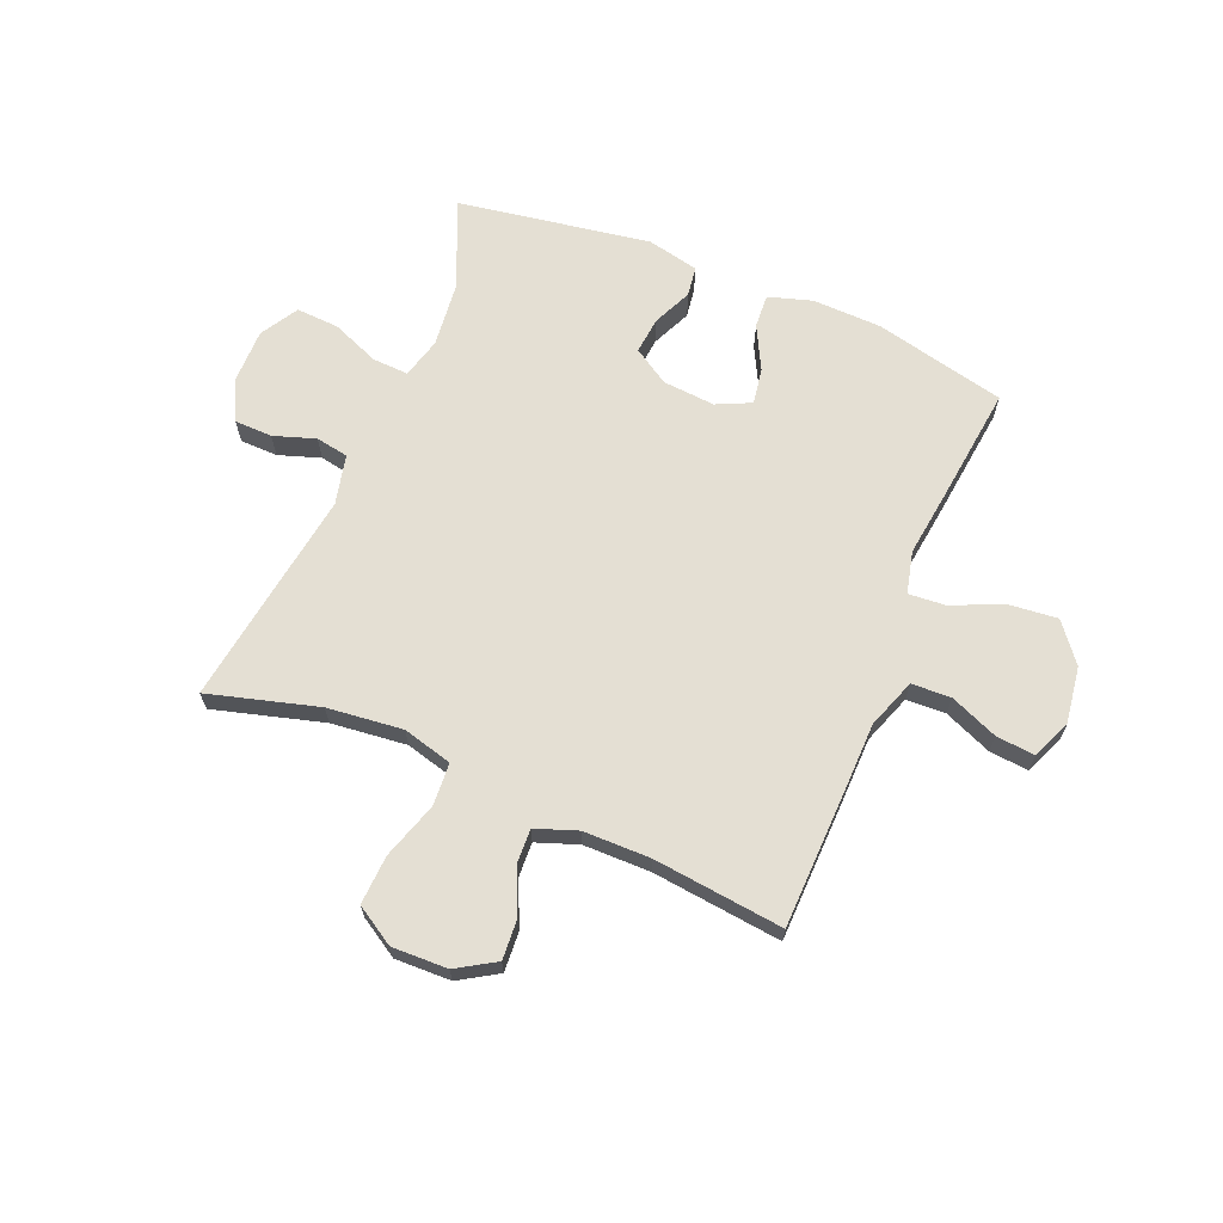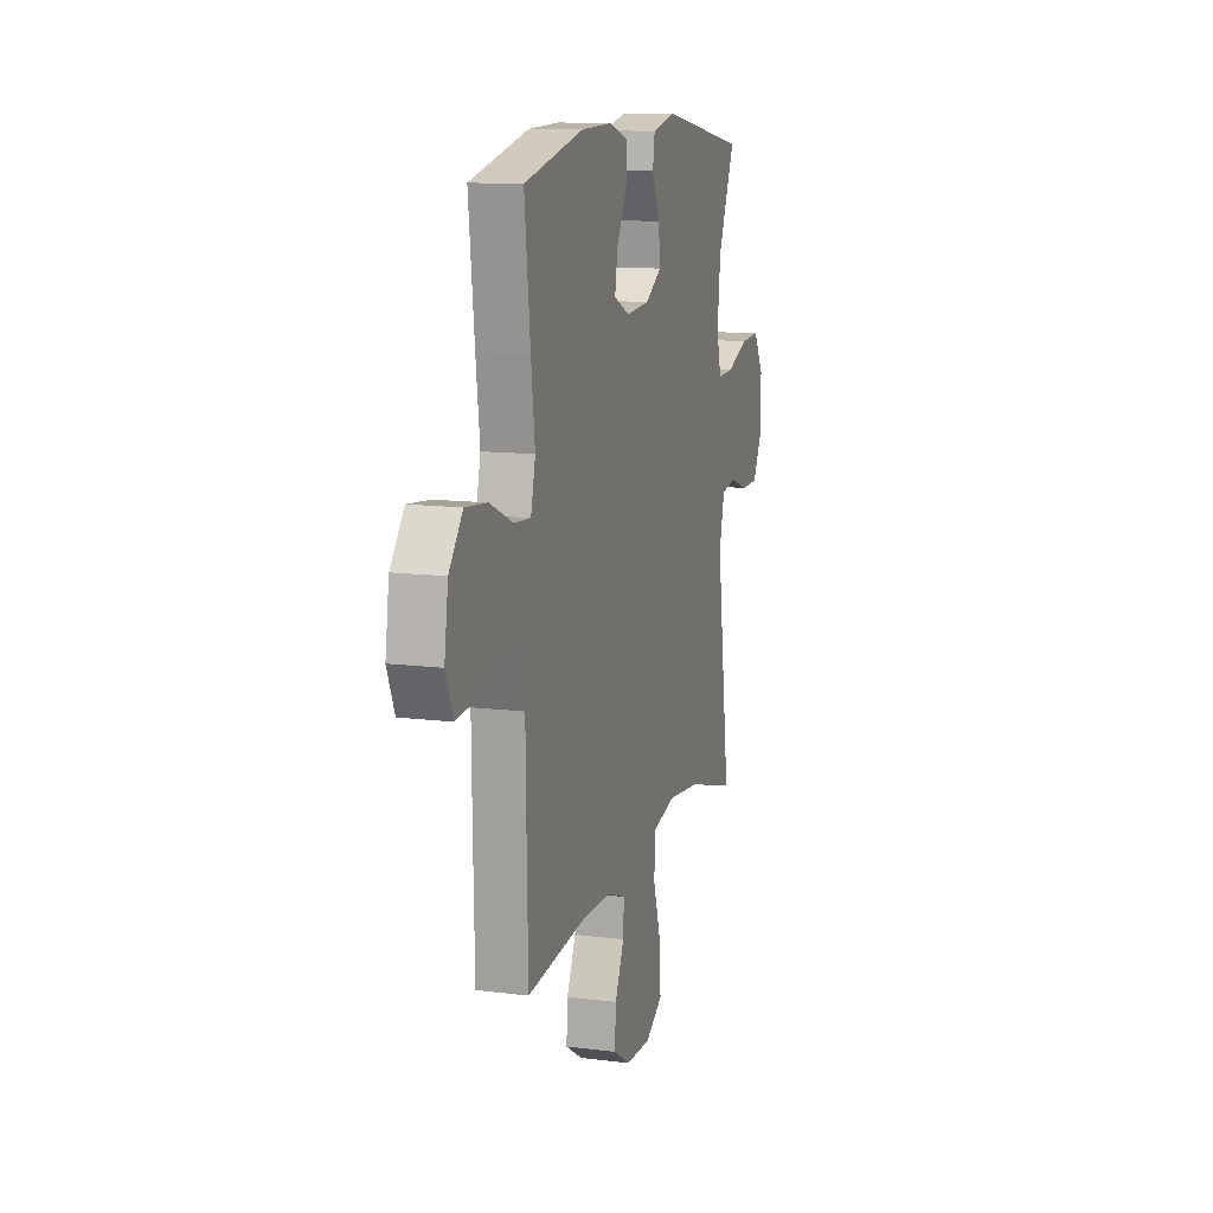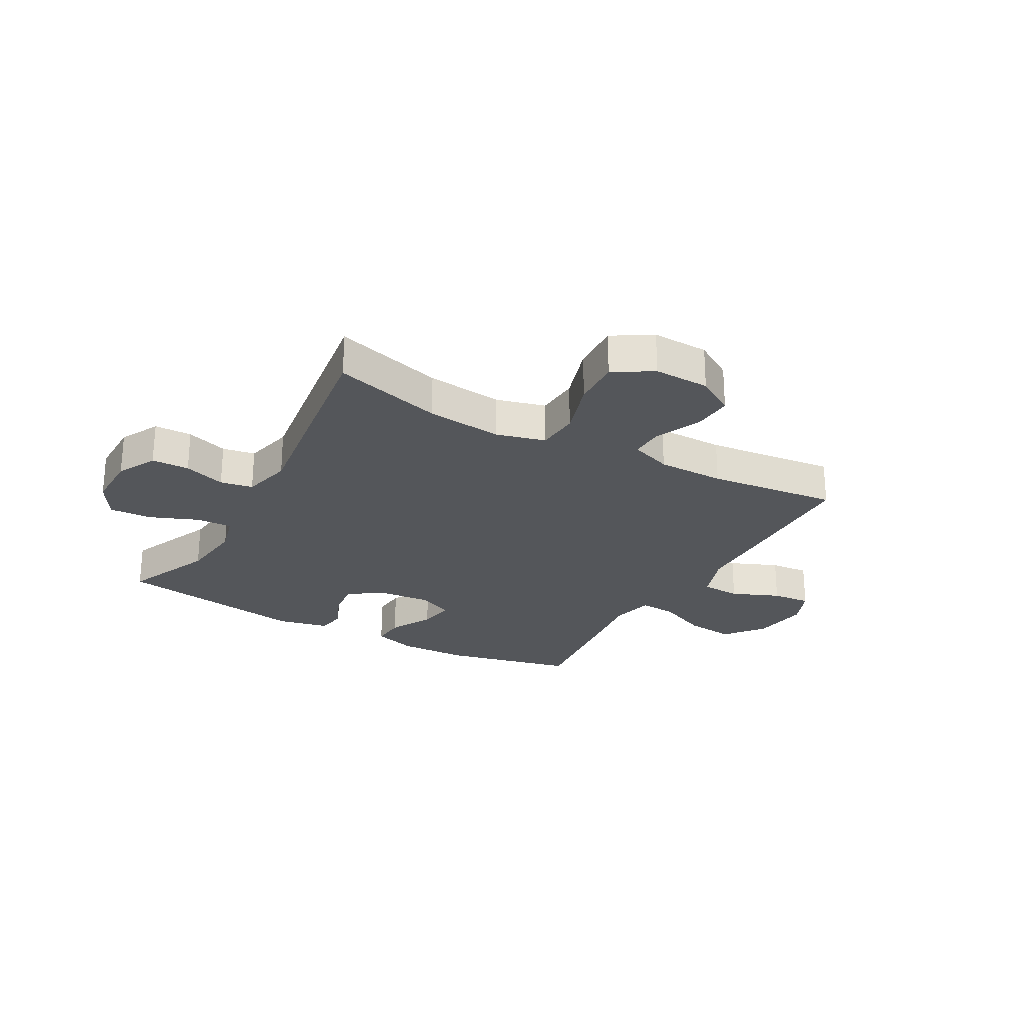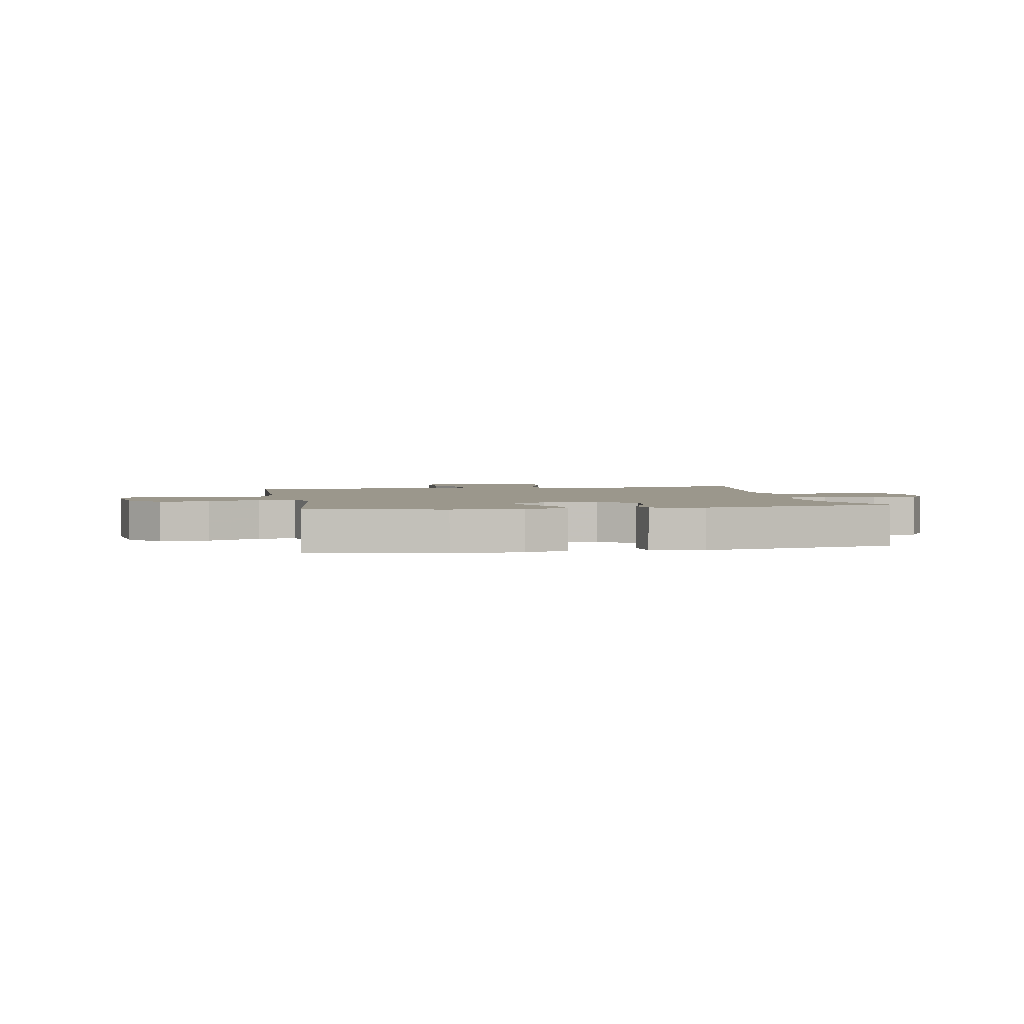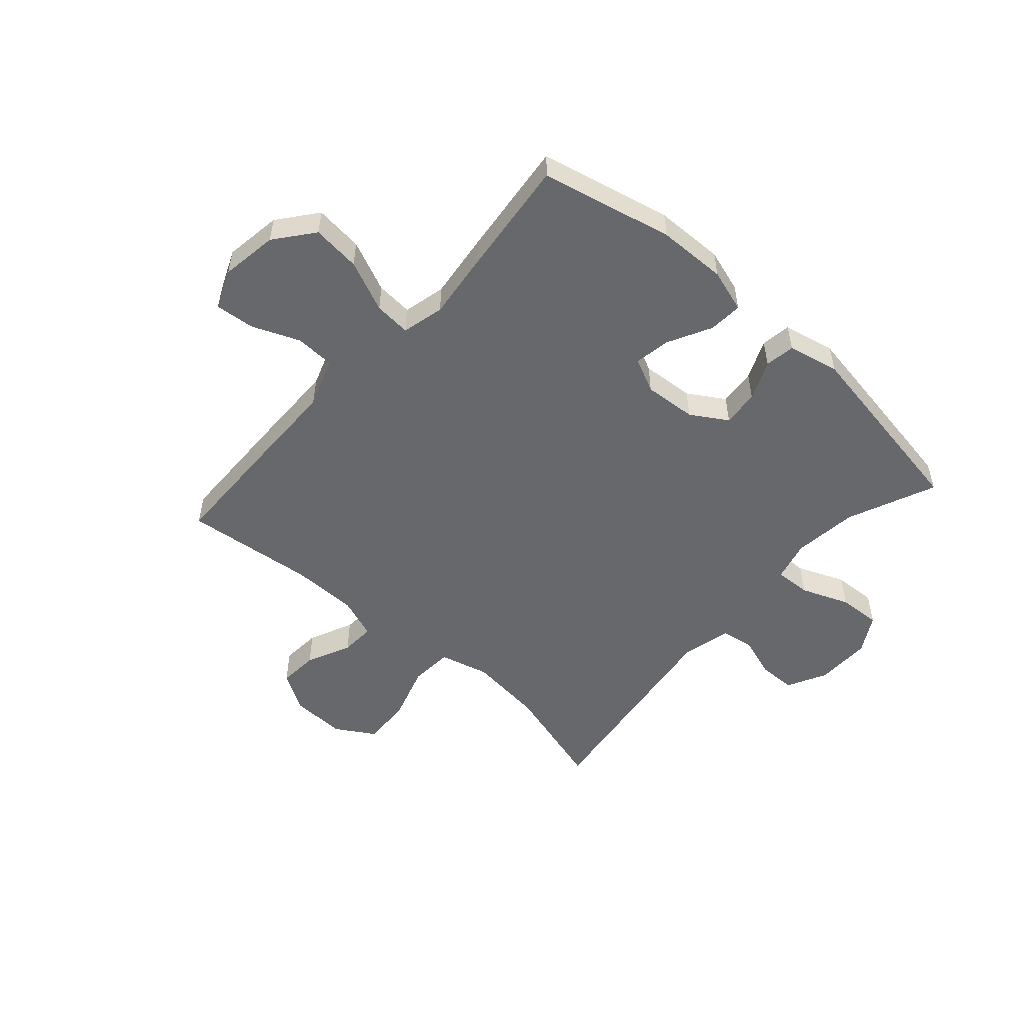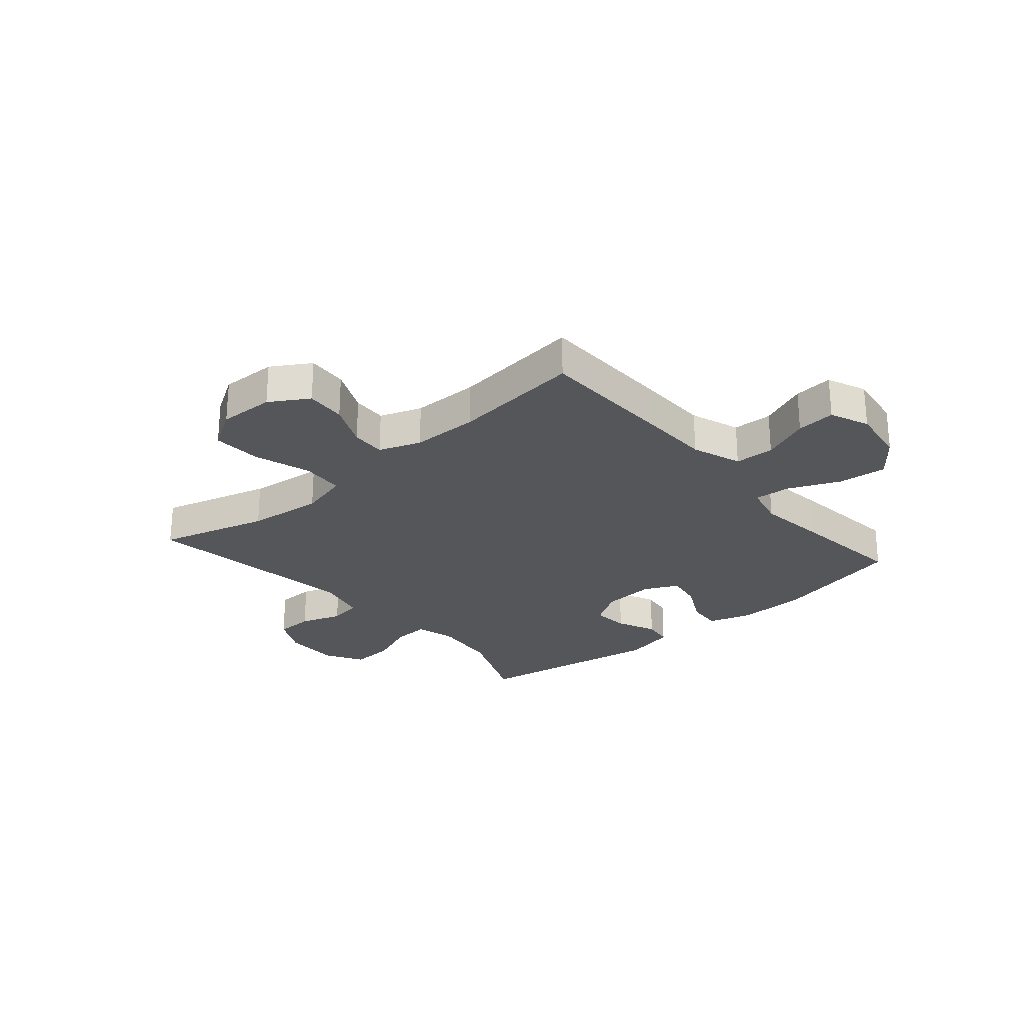
<metadata>
{"format":"obj","ext":"obj","renderer":"f3d","projection":"perspective","resolution":1024,"background":"white","views":[{"elev":66.4,"azim":-157.2,"up":"+Y"},{"elev":12.1,"azim":-73.4,"up":"+Z"},{"elev":-25.4,"azim":150.9,"up":"+Y"},{"elev":2.6,"azim":-10.4,"up":"+Y"},{"elev":-52.3,"azim":-41.7,"up":"+Y"},{"elev":-26.0,"azim":-139.2,"up":"+Y"}]}
</metadata>
<code>
v -0.5 0.07 -0.5
v -0.505 0.07 -0.27
v -0.507 0.07 -0.134
v -0.538 0.07 -0.046
v -0.608 0.07 -0.043
v -0.693 0.07 -0.078
v -0.762 0.07 -0.084
v -0.791 0.07 -0.015
v -0.776 0.07 0.086
v -0.722 0.07 0.154
v -0.636 0.07 0.145
v -0.545 0.07 0.105
v -0.48 0.07 0.1
v -0.462 0.07 0.175
v -0.477 0.07 0.296
v -0.5 0.07 0.5
v -0.266 0.07 0.553
v -0.144 0.07 0.556
v -0.067 0.07 0.532
v -0.071 0.07 0.472
v -0.111 0.07 0.395
v -0.122 0.07 0.331
v -0.061 0.07 0.302
v 0.032 0.07 0.309
v 0.096 0.07 0.349
v 0.09 0.07 0.414
v 0.059 0.07 0.484
v 0.067 0.07 0.537
v 0.159 0.07 0.557
v 0.5 0.07 0.5
v 0.433 0.07 0.343
v 0.42 0.07 0.228
v 0.439 0.07 0.156
v 0.503 0.07 0.159
v 0.588 0.07 0.193
v 0.664 0.07 0.197
v 0.703 0.07 0.13
v 0.702 0.07 0.031
v 0.666 0.07 -0.039
v 0.599 0.07 -0.04
v 0.525 0.07 -0.015
v 0.467 0.07 -0.025
v 0.446 0.07 -0.113
v 0.5 0.07 -0.5
v 0.306 0.07 -0.445
v 0.172 0.07 -0.43
v 0.084 0.07 -0.453
v 0.079 0.07 -0.529
v 0.111 0.07 -0.63
v 0.115 0.07 -0.717
v 0.046 0.07 -0.759
v -0.053 0.07 -0.756
v -0.121 0.07 -0.714
v -0.116 0.07 -0.643
v -0.08 0.07 -0.564
v -0.077 0.07 -0.503
v -0.151 0.07 -0.476
v -0.27 0.07 -0.475
v -0.5 0 -0.5
v -0.505 0 -0.27
v -0.507 0 -0.134
v -0.538 0 -0.046
v -0.608 0 -0.043
v -0.693 0 -0.078
v -0.762 0 -0.084
v -0.791 0 -0.015
v -0.776 0 0.086
v -0.722 0 0.154
v -0.636 0 0.145
v -0.545 0 0.105
v -0.48 0 0.1
v -0.462 0 0.175
v -0.477 0 0.296
v -0.5 0 0.5
v -0.266 0 0.553
v -0.144 0 0.556
v -0.067 0 0.532
v -0.071 0 0.472
v -0.111 0 0.395
v -0.122 0 0.331
v -0.061 0 0.302
v 0.032 0 0.309
v 0.096 0 0.349
v 0.09 0 0.414
v 0.059 0 0.484
v 0.067 0 0.537
v 0.159 0 0.557
v 0.5 0 0.5
v 0.433 0 0.343
v 0.42 0 0.228
v 0.439 0 0.156
v 0.503 0 0.159
v 0.588 0 0.193
v 0.664 0 0.197
v 0.703 0 0.13
v 0.702 0 0.031
v 0.666 0 -0.039
v 0.599 0 -0.04
v 0.525 0 -0.015
v 0.467 0 -0.025
v 0.446 0 -0.113
v 0.5 0 -0.5
v 0.306 0 -0.445
v 0.172 0 -0.43
v 0.084 0 -0.453
v 0.079 0 -0.529
v 0.111 0 -0.63
v 0.115 0 -0.717
v 0.046 0 -0.759
v -0.053 0 -0.756
v -0.121 0 -0.714
v -0.116 0 -0.643
v -0.08 0 -0.564
v -0.077 0 -0.503
v -0.151 0 -0.476
v -0.27 0 -0.475
f 53 54 55
f 52 53 55
f 51 52 55
f 50 51 55
f 49 50 55
f 48 49 55
f 47 48 55 56
f 43 44 45
f 42 43 45 46
f 39 40 41
f 38 39 41
f 37 38 41
f 36 37 41
f 35 36 41
f 34 35 41
f 33 34 41 42
f 42 46 47
f 33 42 47
f 32 33 47
f 29 30 31
f 28 29 31
f 27 28 31
f 26 27 31
f 25 26 31 32
f 19 20 21
f 18 19 21
f 17 18 21
f 16 17 21
f 15 16 21
f 14 15 21
f 13 14 21 22
f 10 11 12
f 9 10 12
f 8 9 12
f 7 8 12
f 6 7 12
f 5 6 12
f 4 5 12 13
f 13 22 23
f 4 13 23
f 3 4 23
f 3 23 24
f 2 3 24
f 1 2 24
f 58 1 24
f 25 32 47
f 24 25 47
f 58 24 47
f 57 58 47
f 47 56 57
f 113 112 111
f 113 111 110
f 113 110 109
f 113 109 108
f 113 108 107
f 113 107 106
f 114 113 106 105
f 103 102 101
f 104 103 101 100
f 99 98 97
f 99 97 96
f 99 96 95
f 99 95 94
f 99 94 93
f 99 93 92
f 100 99 92 91
f 105 104 100
f 105 100 91
f 105 91 90
f 89 88 87
f 89 87 86
f 89 86 85
f 89 85 84
f 90 89 84 83
f 79 78 77
f 79 77 76
f 79 76 75
f 79 75 74
f 79 74 73
f 79 73 72
f 80 79 72 71
f 70 69 68
f 70 68 67
f 70 67 66
f 70 66 65
f 70 65 64
f 70 64 63
f 71 70 63 62
f 81 80 71
f 81 71 62
f 81 62 61
f 82 81 61
f 82 61 60
f 82 60 59
f 82 59 116
f 105 90 83
f 105 83 82
f 105 82 116
f 105 116 115
f 115 114 105
f 1 59 60 2
f 2 60 61 3
f 3 61 62 4
f 4 62 63 5
f 5 63 64 6
f 6 64 65 7
f 7 65 66 8
f 8 66 67 9
f 9 67 68 10
f 10 68 69 11
f 11 69 70 12
f 12 70 71 13
f 13 71 72 14
f 14 72 73 15
f 15 73 74 16
f 16 74 75 17
f 17 75 76 18
f 18 76 77 19
f 19 77 78 20
f 20 78 79 21
f 21 79 80 22
f 22 80 81 23
f 23 81 82 24
f 24 82 83 25
f 25 83 84 26
f 26 84 85 27
f 27 85 86 28
f 28 86 87 29
f 29 87 88 30
f 30 88 89 31
f 31 89 90 32
f 32 90 91 33
f 33 91 92 34
f 34 92 93 35
f 35 93 94 36
f 36 94 95 37
f 37 95 96 38
f 38 96 97 39
f 39 97 98 40
f 40 98 99 41
f 41 99 100 42
f 42 100 101 43
f 43 101 102 44
f 44 102 103 45
f 45 103 104 46
f 46 104 105 47
f 47 105 106 48
f 48 106 107 49
f 49 107 108 50
f 50 108 109 51
f 51 109 110 52
f 52 110 111 53
f 53 111 112 54
f 54 112 113 55
f 55 113 114 56
f 56 114 115 57
f 57 115 116 58
f 58 116 59 1

</code>
